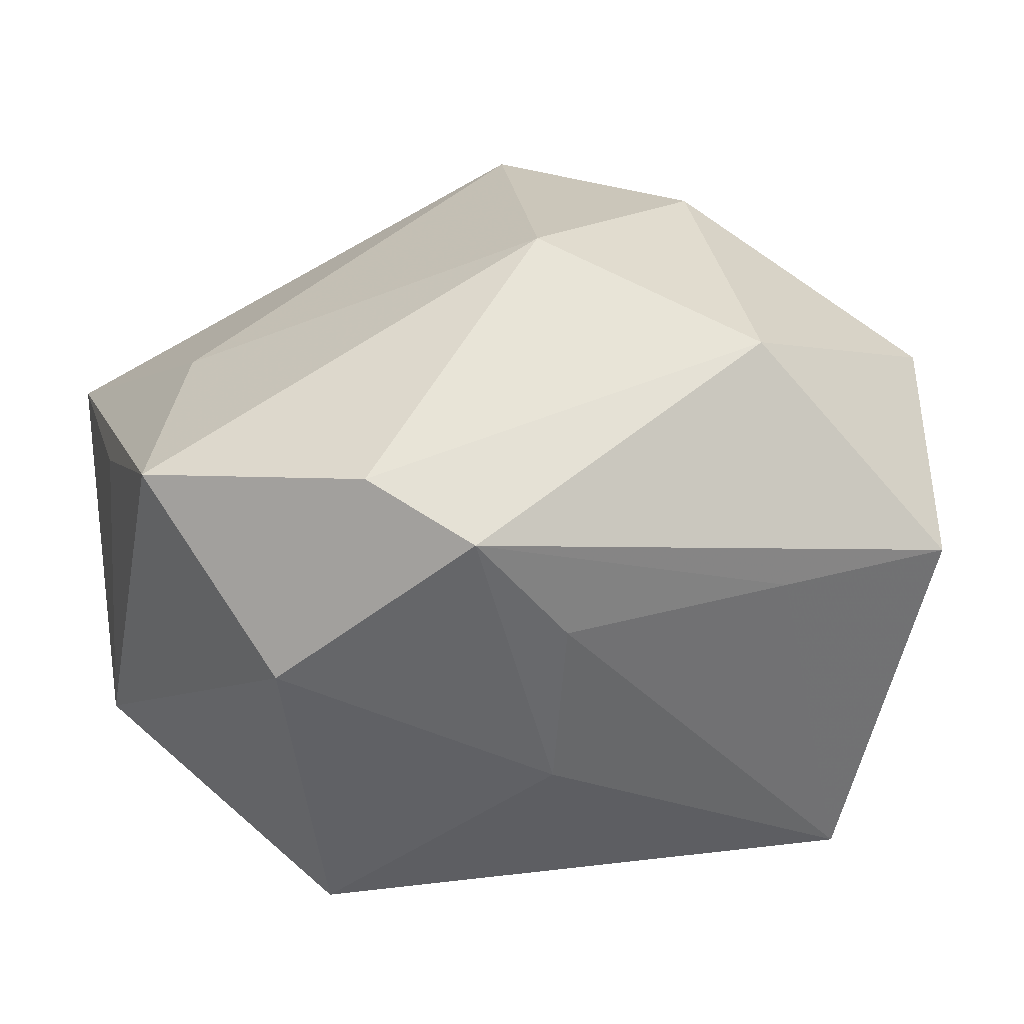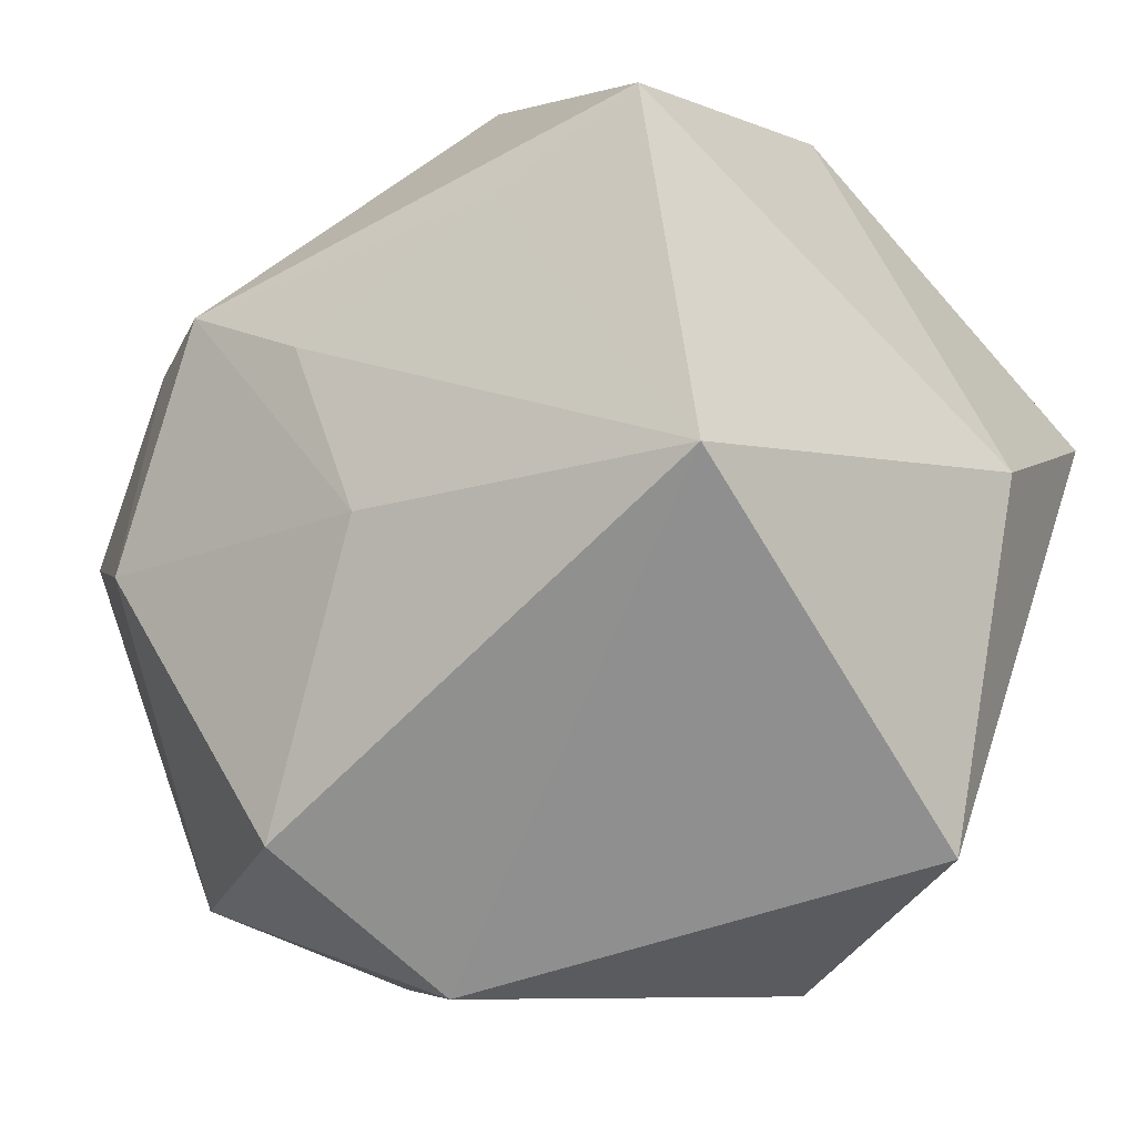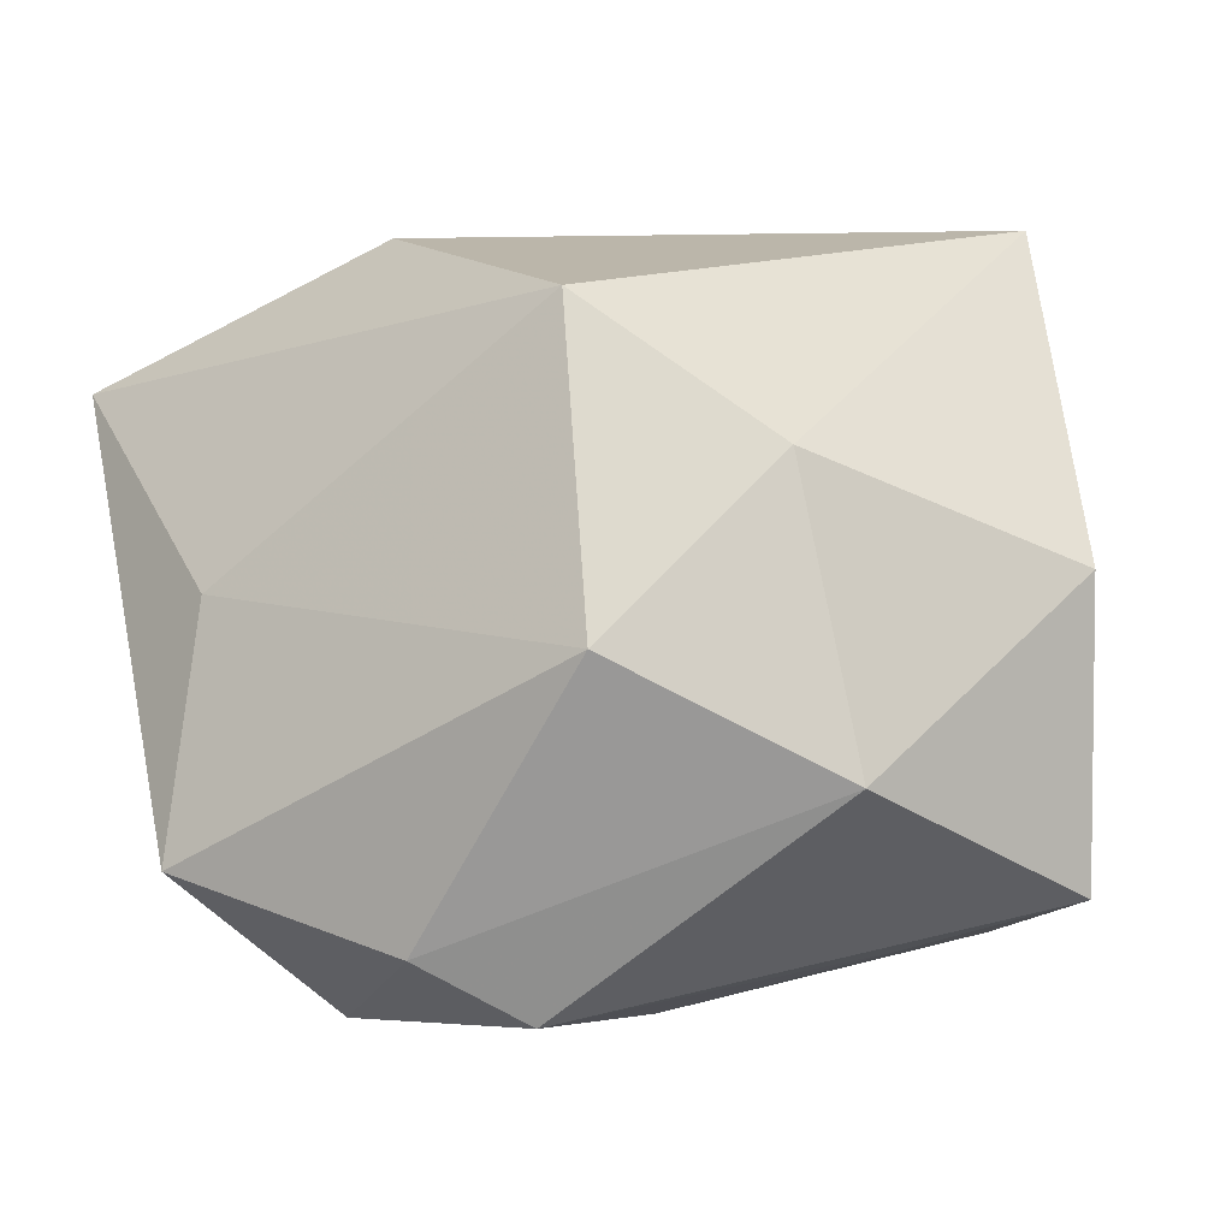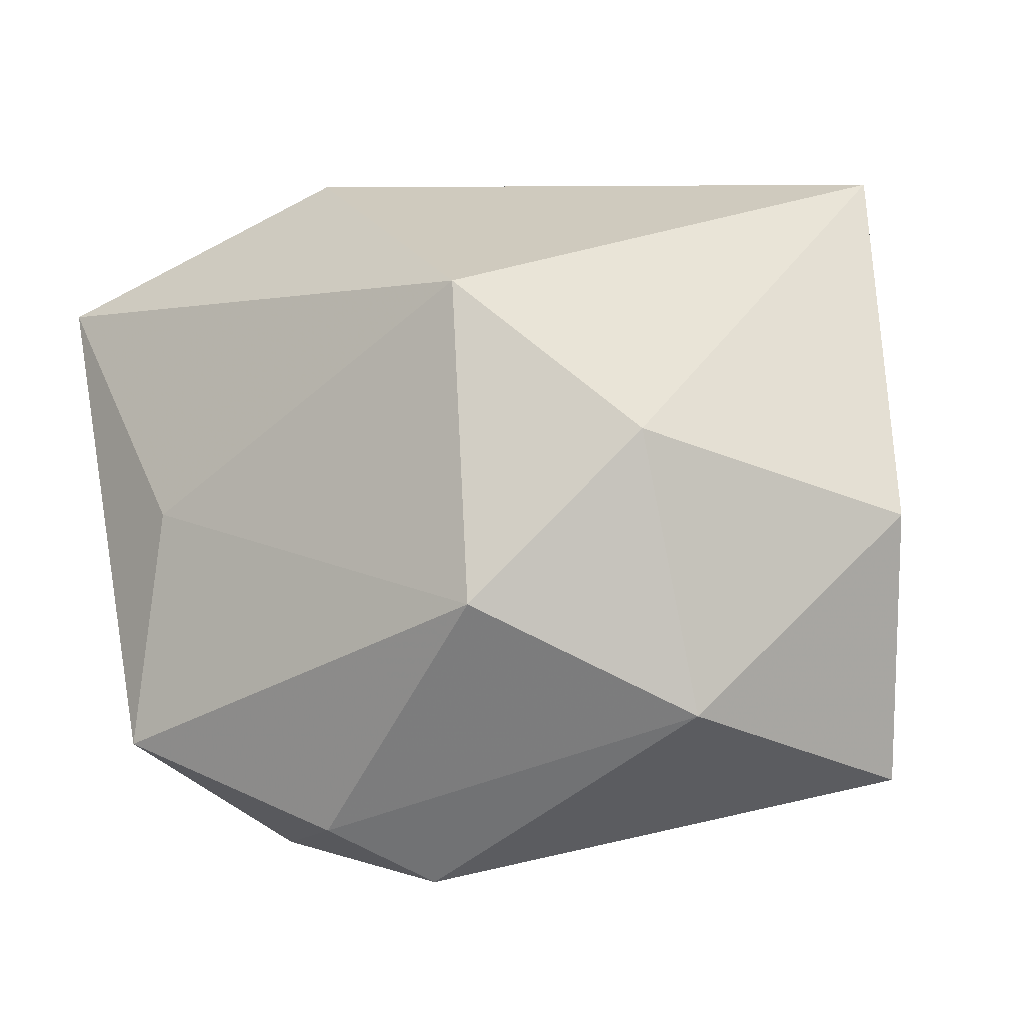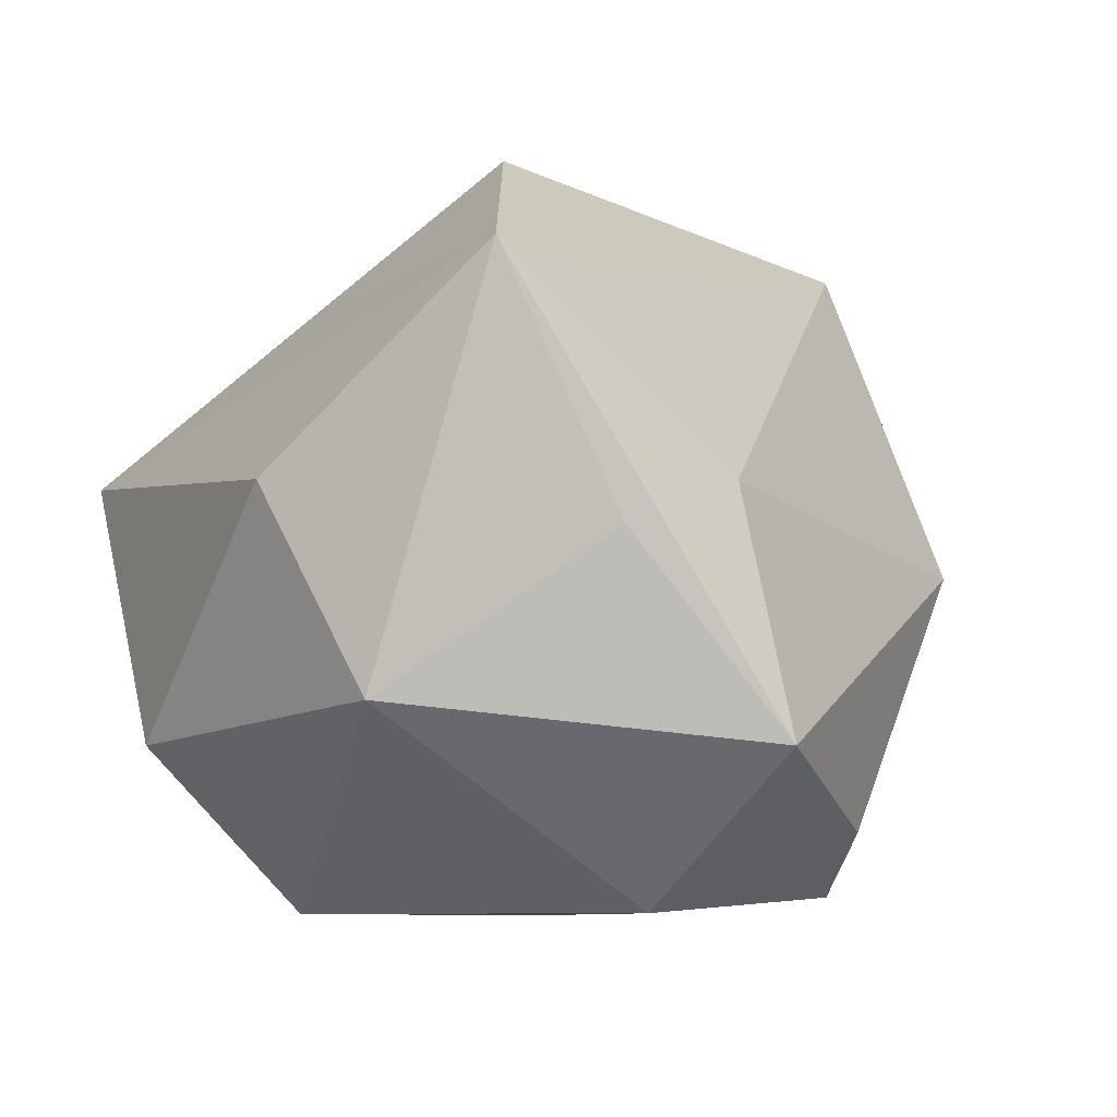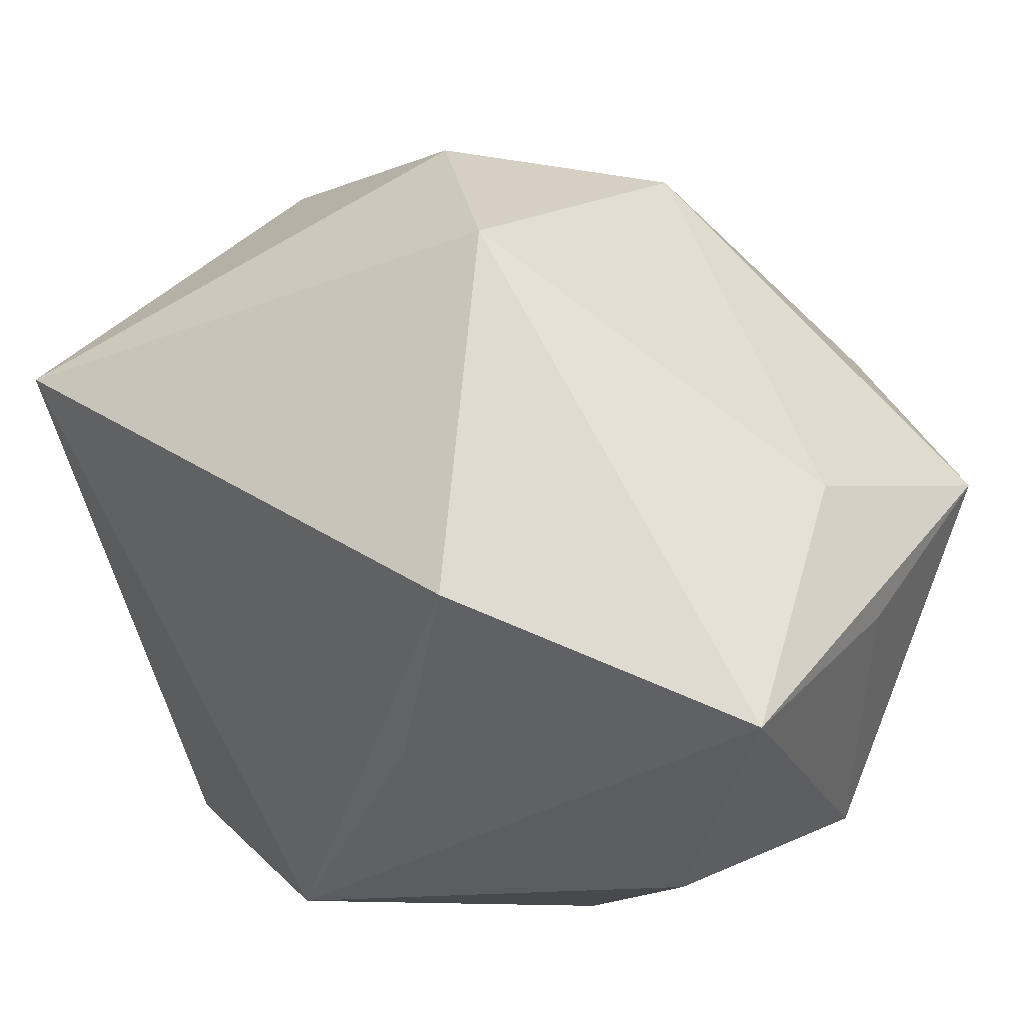
<metadata>
{"format":"obj","ext":"obj","renderer":"f3d","projection":"perspective","resolution":1024,"background":"white","views":[{"elev":-48.0,"azim":148.1,"up":"+Z"},{"elev":-10.2,"azim":-140.7,"up":"+Y"},{"elev":0.4,"azim":155.1,"up":"+Z"},{"elev":9.7,"azim":158.1,"up":"+Z"},{"elev":-8.0,"azim":64.1,"up":"+Z"},{"elev":-9.1,"azim":35.0,"up":"+Y"}]}
</metadata>
<code>
v 0.0179 0.02522 0.03093
v 0.006684 -0.02844 -0.03501
v 0.02792 -0.001474 -0.03501
v -0.03568 0.01494 0.03952
v -0.04332 0.007233 0.01322
v -0.04332 -0.02983 0.001784
v 0.04711 0.00346 -0.02026
v 0.01913 -0.01272 0.03902
v -0.003537 0.001069 -0.03501
v 0.02488 -0.04005 0.004098
v 0.04544 -0.01283 -0.0009933
v 0.003206 0.03982 0.01686
v 0.004678 -0.02636 0.02543
v 0.02094 0.03728 -0.0001703
v 0.04245 0.0003857 0.004335
v -0.02663 0.03962 -0.02257
v -0.0006436 0.04531 -0.01174
v 0.04558 -0.0256 0.02384
v 0.03317 -0.03251 -0.01643
v 0.005554 0.0181 -0.03345
v -0.001135 -0.04187 -0.01862
v -0.02089 -0.04135 0.009793
v -0.02573 0.04157 0.006518
v -0.01297 0.03054 -0.02726
v 0.01947 0.0233 -0.03328
v -0.03863 0.00344 -0.02974
v 0.03036 0.0203 -0.02718
f 10 18 22
f 22 4 6
f 16 26 5
f 5 23 16
f 4 23 5
f 26 6 5
f 5 6 4
f 18 10 19
f 1 18 15
f 18 7 15
f 21 10 22
f 22 6 21
f 2 19 21
f 21 19 10
f 21 26 2
f 21 6 26
f 8 4 22
f 1 4 8
f 8 18 1
f 3 19 2
f 7 19 3
f 2 26 9
f 9 3 2
f 25 3 9
f 24 26 16
f 16 25 24
f 1 15 14
f 14 15 7
f 11 7 18
f 18 19 11
f 11 19 7
f 22 18 13
f 13 8 22
f 18 8 13
f 20 9 26
f 25 9 20
f 26 24 20
f 20 24 25
f 27 14 7
f 7 3 27
f 27 3 25
f 1 14 12
f 12 4 1
f 12 23 4
f 23 12 17
f 17 12 14
f 16 23 17
f 17 25 16
f 17 27 25
f 14 27 17

</code>
